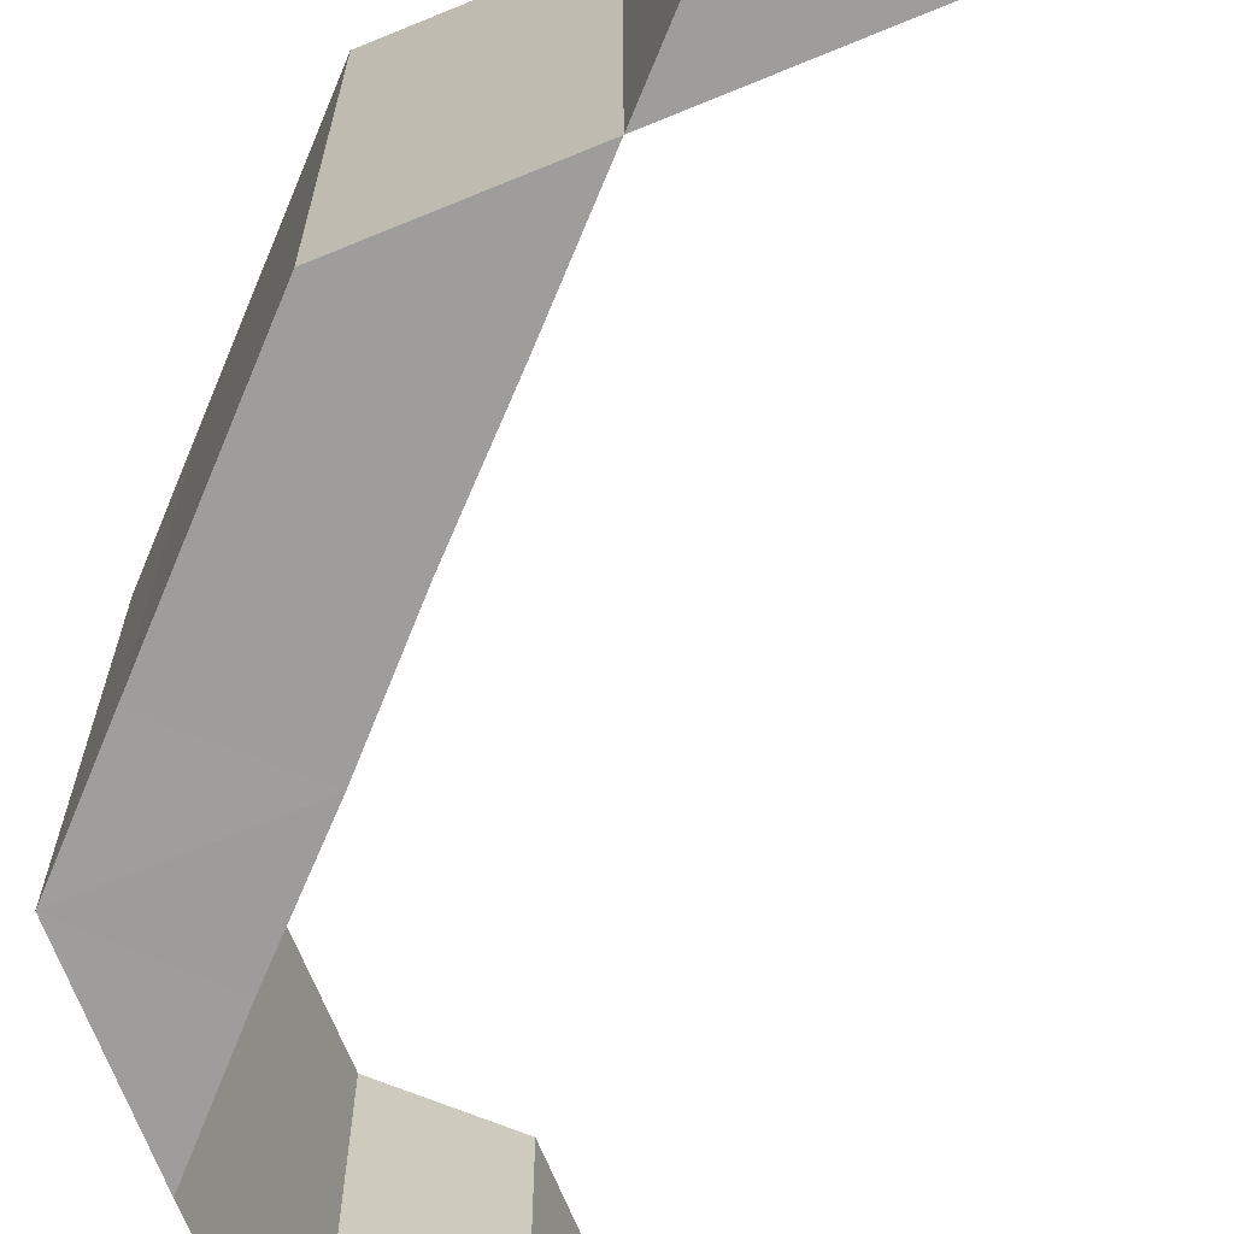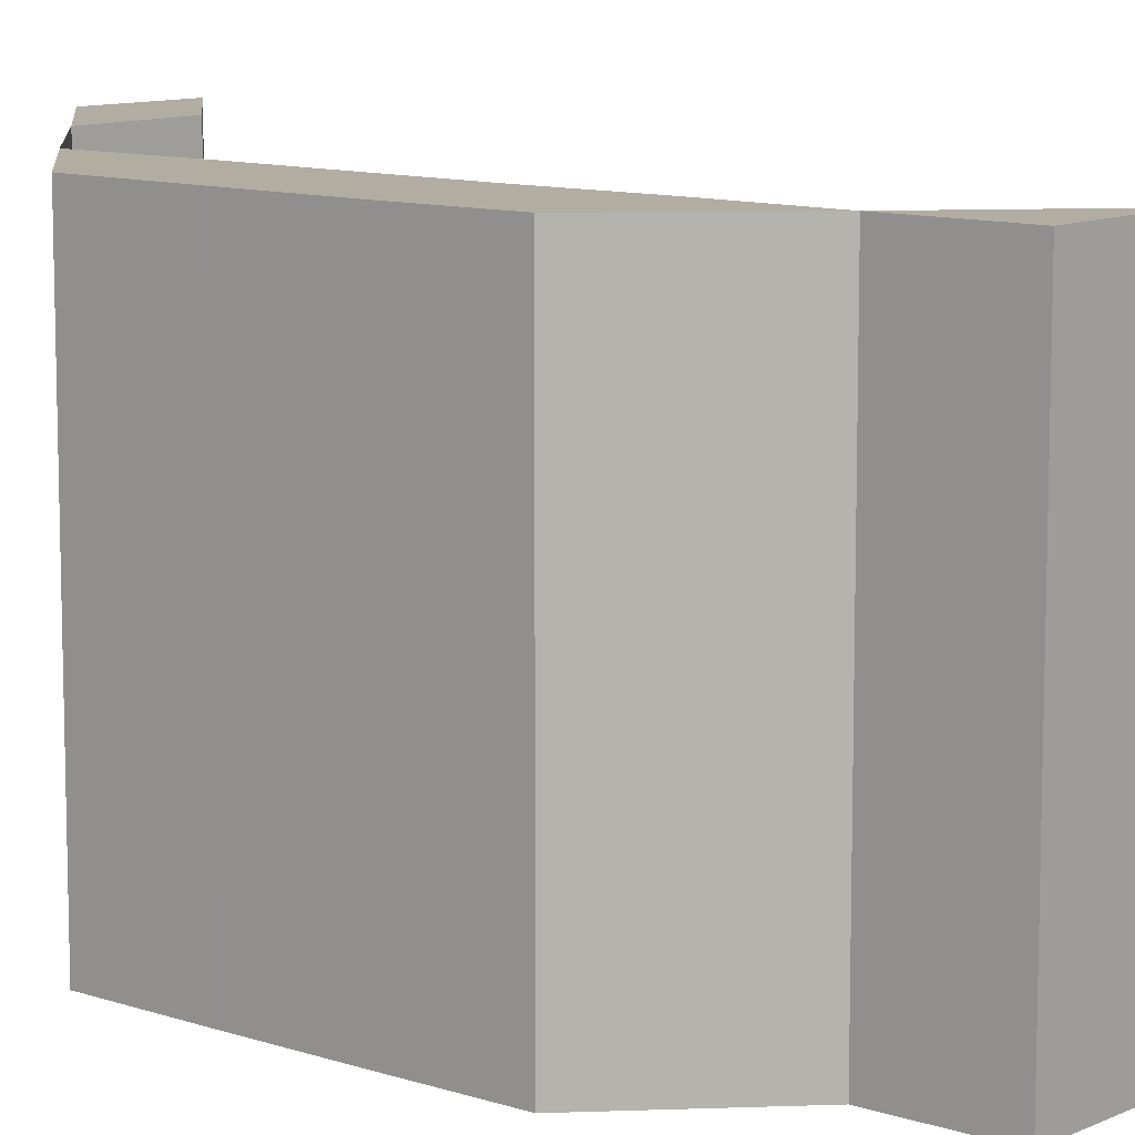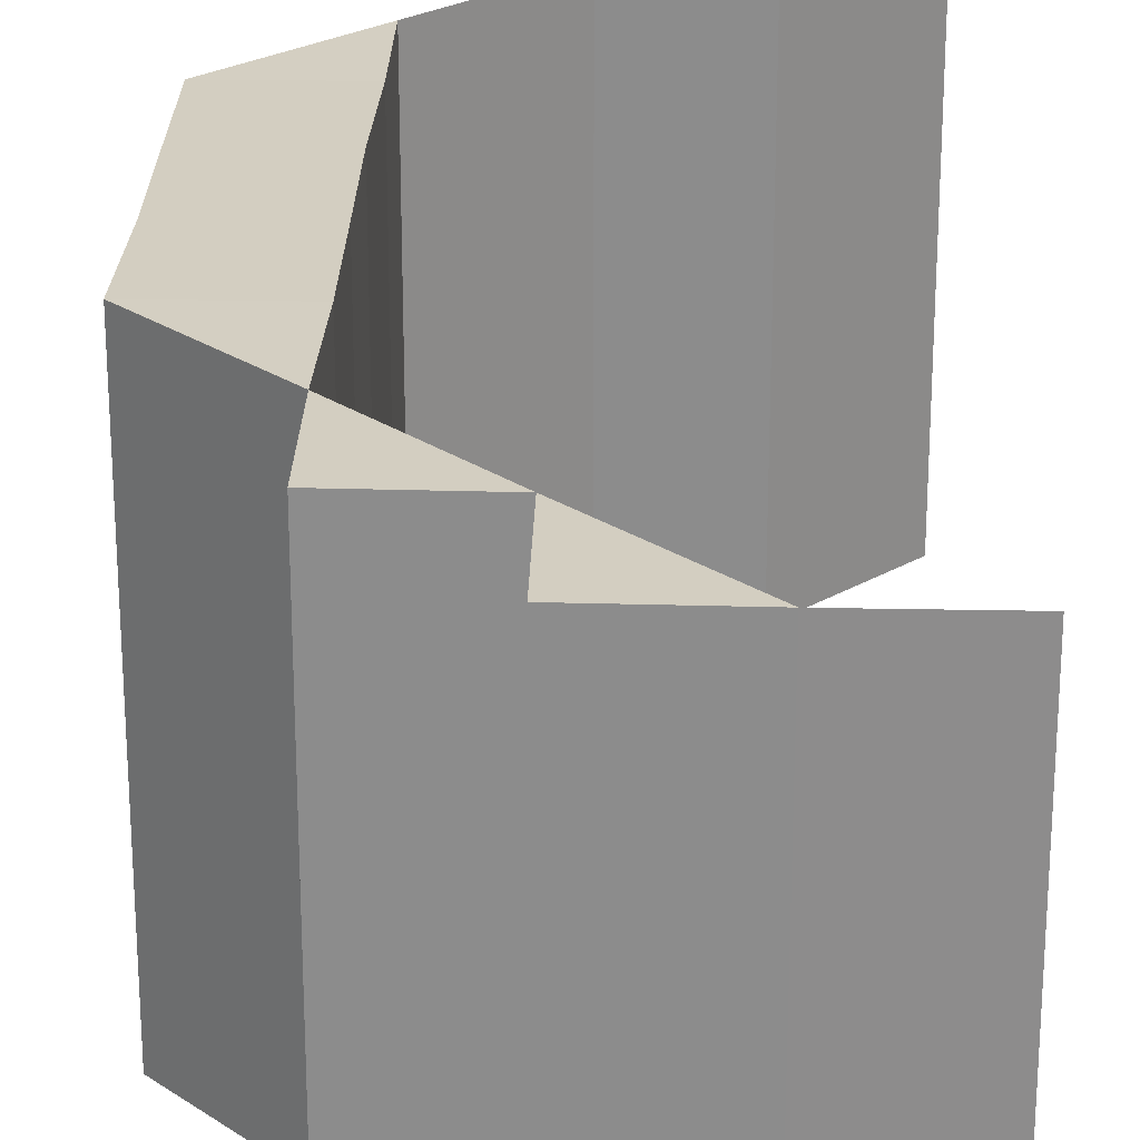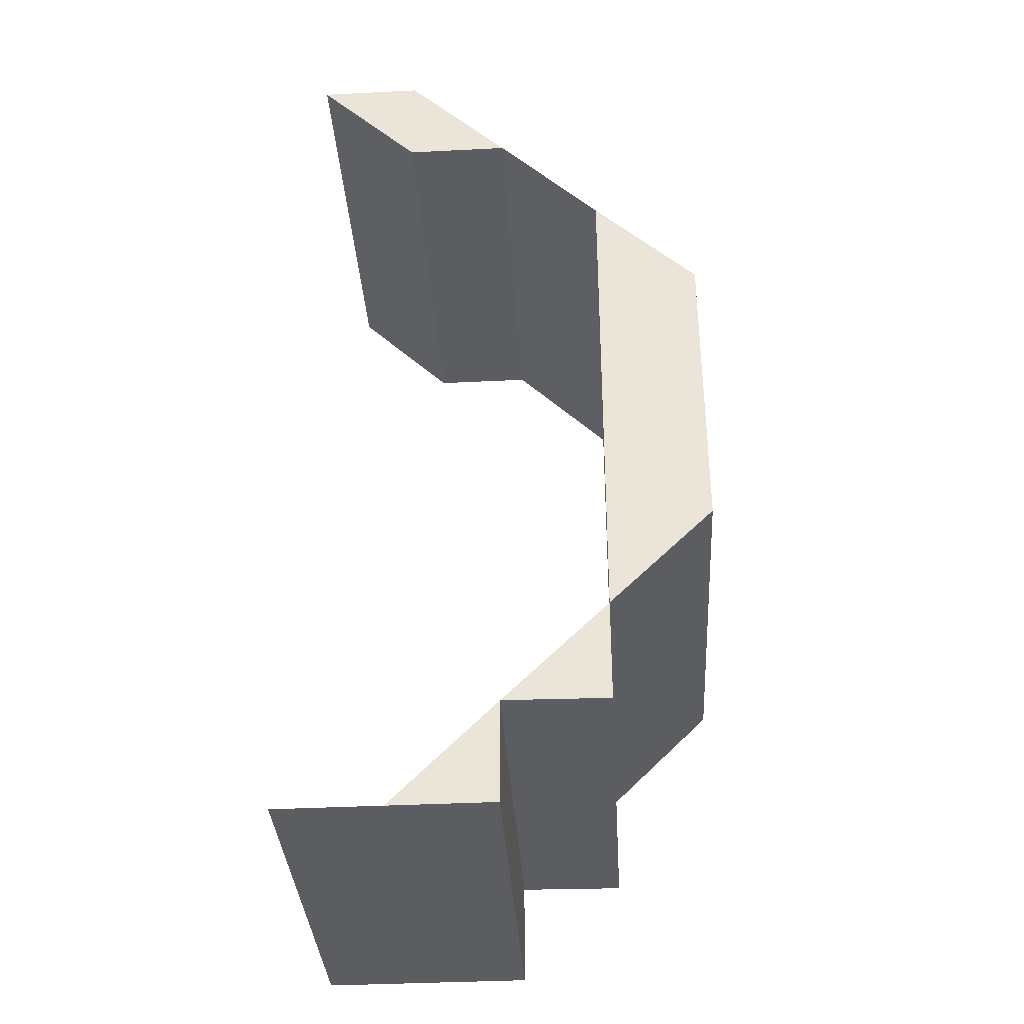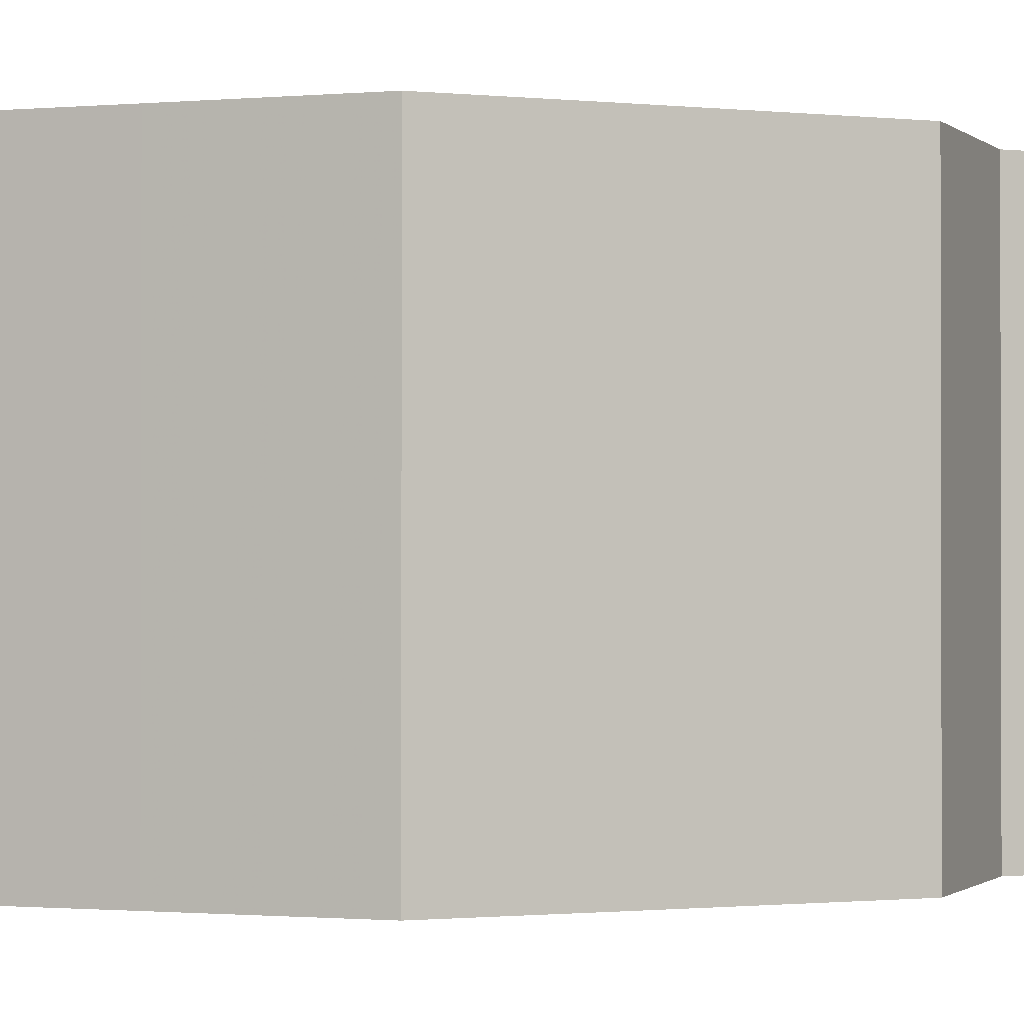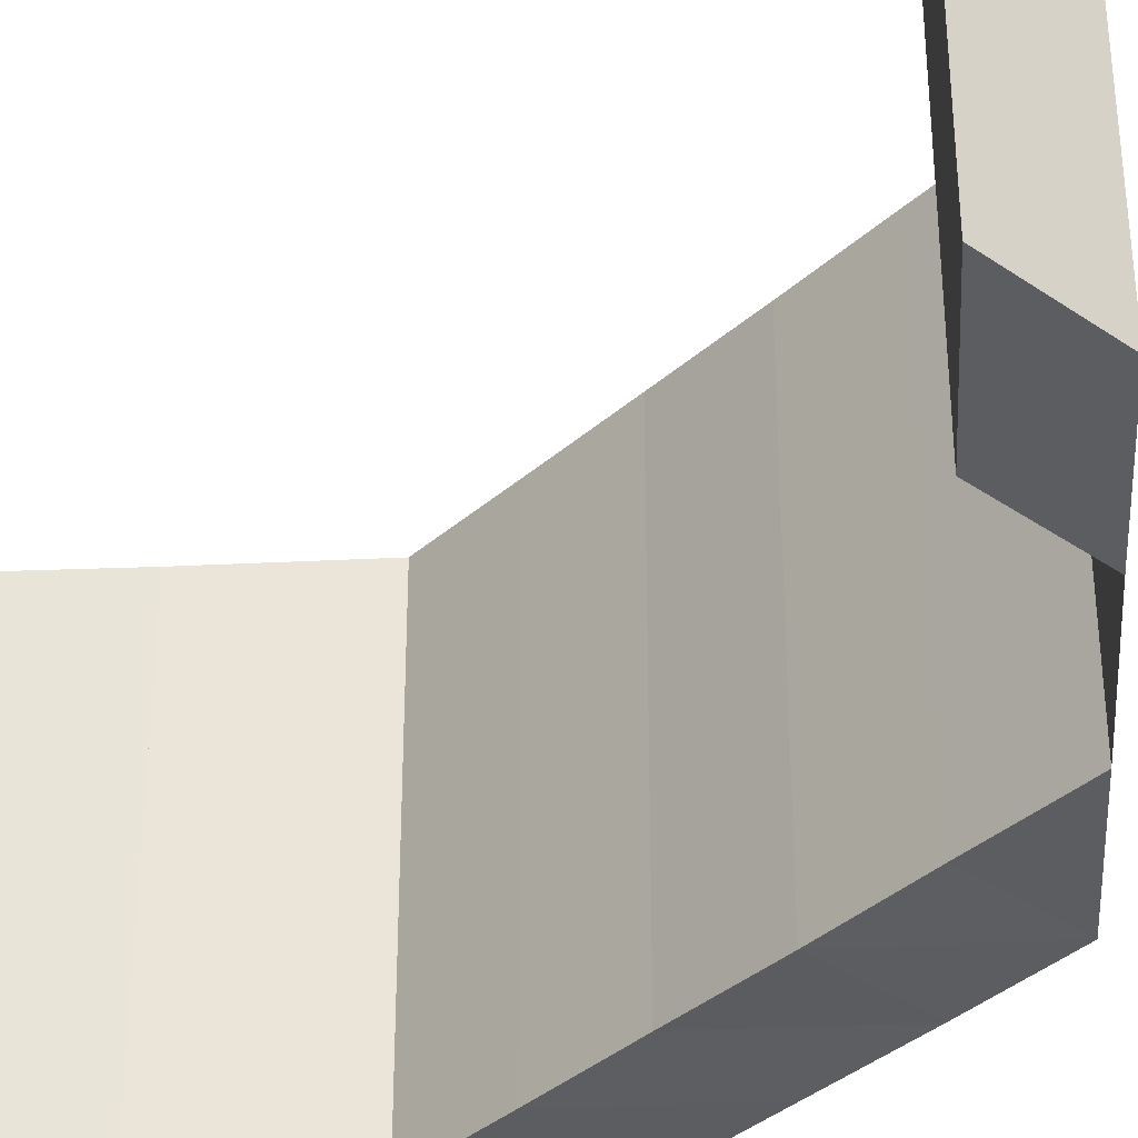
<metadata>
{"format":"obj","ext":"obj","renderer":"f3d","projection":"perspective","resolution":1024,"background":"white","views":[{"elev":-70.4,"azim":-22.5,"up":"+Z"},{"elev":10.5,"azim":-49.9,"up":"+Z"},{"elev":25.4,"azim":2.1,"up":"+Z"},{"elev":-35.6,"azim":-176.5,"up":"+Y"},{"elev":-0.8,"azim":-114.5,"up":"+Z"},{"elev":-37.0,"azim":138.6,"up":"+Z"}]}
</metadata>
<code>
o 4198
v 2226 1912 14.05
v 2226 1912 14.05
v 2226 1912 14.05
v 2226 1912 14.05
v 2226 1912 14.05
v 2226 1912 14.09
v 2226 1912 14.05
v 2226 1912 14.09
v 2226 1912 14.05
v 2226 1912 14.09
v 2226 1912 14.05
v 2226 1912 14.09
v 2226 1912 14.05
v 2226 1912 14.05
v 2226 1912 14.05
v 2226 1912 14.09
v 2226 1912 14.05
v 2226 1912 14.09
v 2226 1912 14.09
v 2226 1912 14.09
v 2226 1912 14.05
v 2226 1912 14.09
v 2226 1912 14.09
v 2226 1912 14.09
v 2226 1912 14.09
v 2226 1912 14.09
v 2226 1912 14.05
v 2226 1912 14.05
v 2226 1912 14.09
v 2226 1912 14.09
v 2226 1912 14.09
v 2226 1912 14.09
v 2226 1912 14.09
v 2226 1912 14.05
v 2226 1912 14.05
v 2226 1912 14.05
v 2226 1912 14.09
v 2226 1912 14.09
v 2226 1912 14.05
v 2226 1912 14.09
v 2226 1912 14.05
v 2226 1912 14.09
v 2226 1912 14.09
v 2226 1912 14.09
v 2226 1912 14.05
v 2226 1912 14.09
v 2226 1912 14.09
v 2226 1912 14.05
v 2226 1912 14.05
v 2226 1912 14.05
v 2226 1912 14.05
v 2226 1912 14.05
v 2226 1912 14.05
v 2226 1912 14.09
v 2226 1912 14.05
v 2226 1912 14.09
v 2226 1912 14.09
v 2226 1912 14.05
v 2226 1912 14.09
v 2226 1912 14.09
v 2226 1912 14.05
v 2226 1912 14.09
v 2226 1912 14.09
v 2226 1912 14.09
v 2226 1912 14.05
v 2226 1912 14.05
v 2226 1912 14.09
v 2226 1912 14.05
v 2226 1912 14.09
v 2226 1912 14.05
v 2226 1912 14.09
v 2226 1912 14.09
v 2226 1912 14.05
v 2226 1912 14.09
v 2226 1912 14.09
v 2226 1912 14.09
v 2226 1912 14.09
v 2226 1912 14.05
v 2226 1912 14.05
v 2226 1912 14.09
v 2226 1912 14.05
v 2226 1912 14.09
v 2226 1912 14.05
v 2226 1912 14.09
v 2226 1912 14.05
v 2226 1912 14.09
v 2226 1912 14.05
v 2226 1912 14.09
v 2226 1912 14.05
v 2226 1912 14.05
v 2226 1912 14.05
v 2226 1912 14.05
v 2226 1912 14.05
v 2226 1912 14.05
v 2226 1912 14.05
v 2226 1912 14.05
v 2226 1912 14.09
v 2226 1912 14.05
v 2226 1912 14.05
v 2226 1912 14.09
v 2226 1912 14.09
v 2226 1912 14.09
v 2226 1912 14.05
v 2226 1912 14.05
v 2226 1912 14.09
v 2226 1912 14.05
v 2226 1912 14.09
v 2226 1912 14.05
v 2226 1912 14.05
v 2226 1912 14.05
v 2226 1912 14.09
v 2226 1912 14.09
v 2226 1912 14.09
v 2226 1912 14.09
v 2226 1912 14.09
v 2226 1912 14.05
v 2226 1912 14.05
v 2226 1912 14.09
v 2226 1912 14.09
v 2226 1912 14.09
v 2226 1912 14.05
v 2226 1912 14.05
v 2226 1912 14.09
v 2226 1912 14.05
v 2226 1912 14.09
v 2226 1912 14.05
v 2226 1912 14.05
v 2226 1912 14.05
v 2226 1912 14.09
v 2226 1912 14.09
v 2226 1912 14.09
v 2226 1912 14.09
v 2226 1912 14.09
v 2226 1912 14.05
v 2226 1912 14.05
v 2226 1912 14.09
v 2226 1912 14.09
v 2226 1912 14.09
v 2226 1912 14.09
v 2226 1912 14.09
v 2226 1912 14.05
v 2226 1912 14.05
v 2226 1912 14.05
f 1 2 3
f 4 5 2
f 6 5 7
f 8 7 9
f 10 6 11
f 12 10 13
f 14 15 16
f 15 17 18
f 17 19 20
f 21 20 22
f 23 19 24
f 25 24 26
f 27 28 29
f 28 30 31
f 32 33 34
f 33 35 36
f 37 38 39
f 38 40 41
f 37 42 43
f 40 44 45
f 42 46 47
f 47 48 49
f 45 50 51
f 52 51 53
f 54 55 48
f 46 56 54
f 57 58 55
f 56 59 57
f 60 61 58
f 59 62 63
f 64 65 61
f 66 62 67
f 68 67 69
f 70 66 71
f 71 63 72
f 73 70 74
f 74 72 75
f 76 75 77
f 78 73 76
f 79 78 80
f 81 79 82
f 83 69 84
f 85 84 86
f 87 86 88
f 89 90 87
f 90 91 85
f 91 92 83
f 92 65 93
f 94 93 95
f 96 95 50
f 97 64 94
f 44 97 96
f 98 99 100
f 99 101 102
f 98 103 104
f 105 103 106
f 107 105 108
f 109 110 111
f 110 112 113
f 114 112 115
f 116 117 118
f 117 119 120
f 116 121 122
f 123 121 124
f 125 123 126
f 127 128 129
f 128 130 131
f 132 130 133
f 134 135 136
f 135 137 138
f 139 140 141
f 140 142 143

</code>
